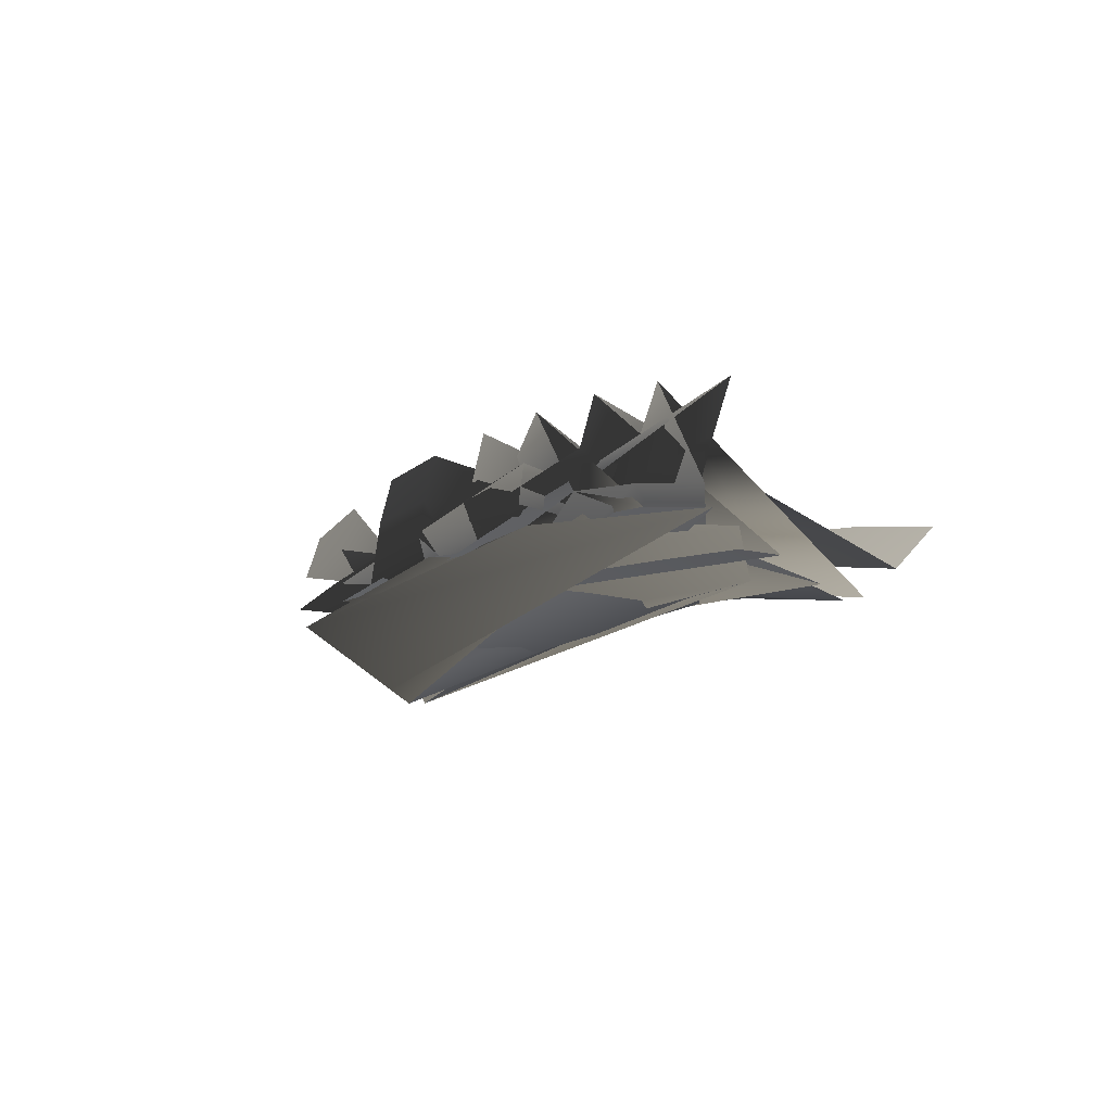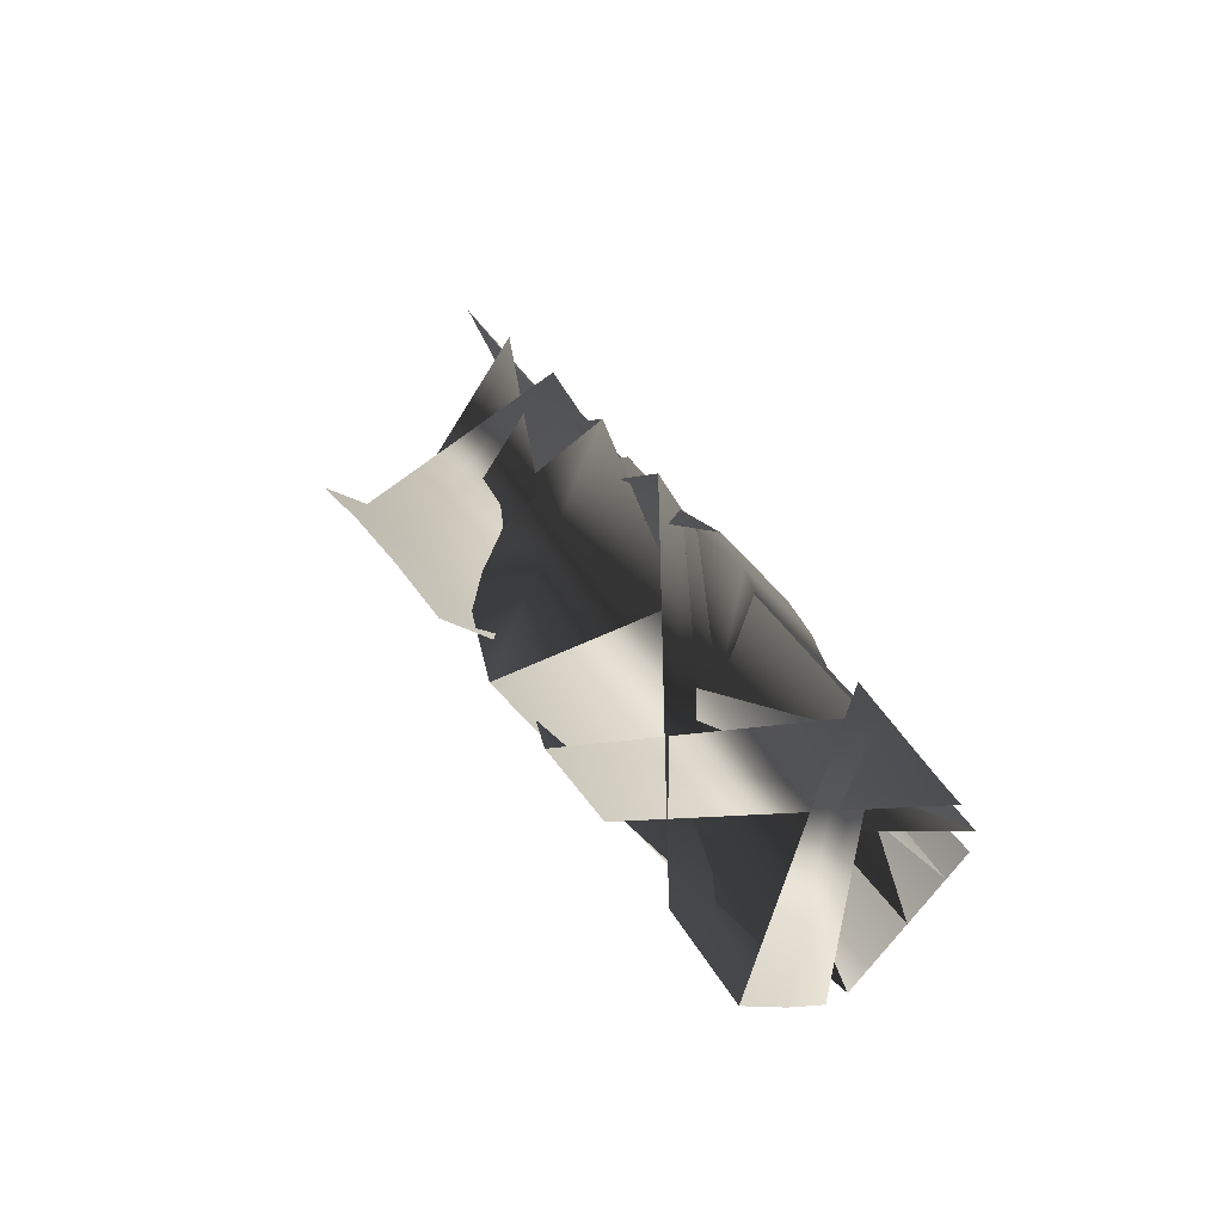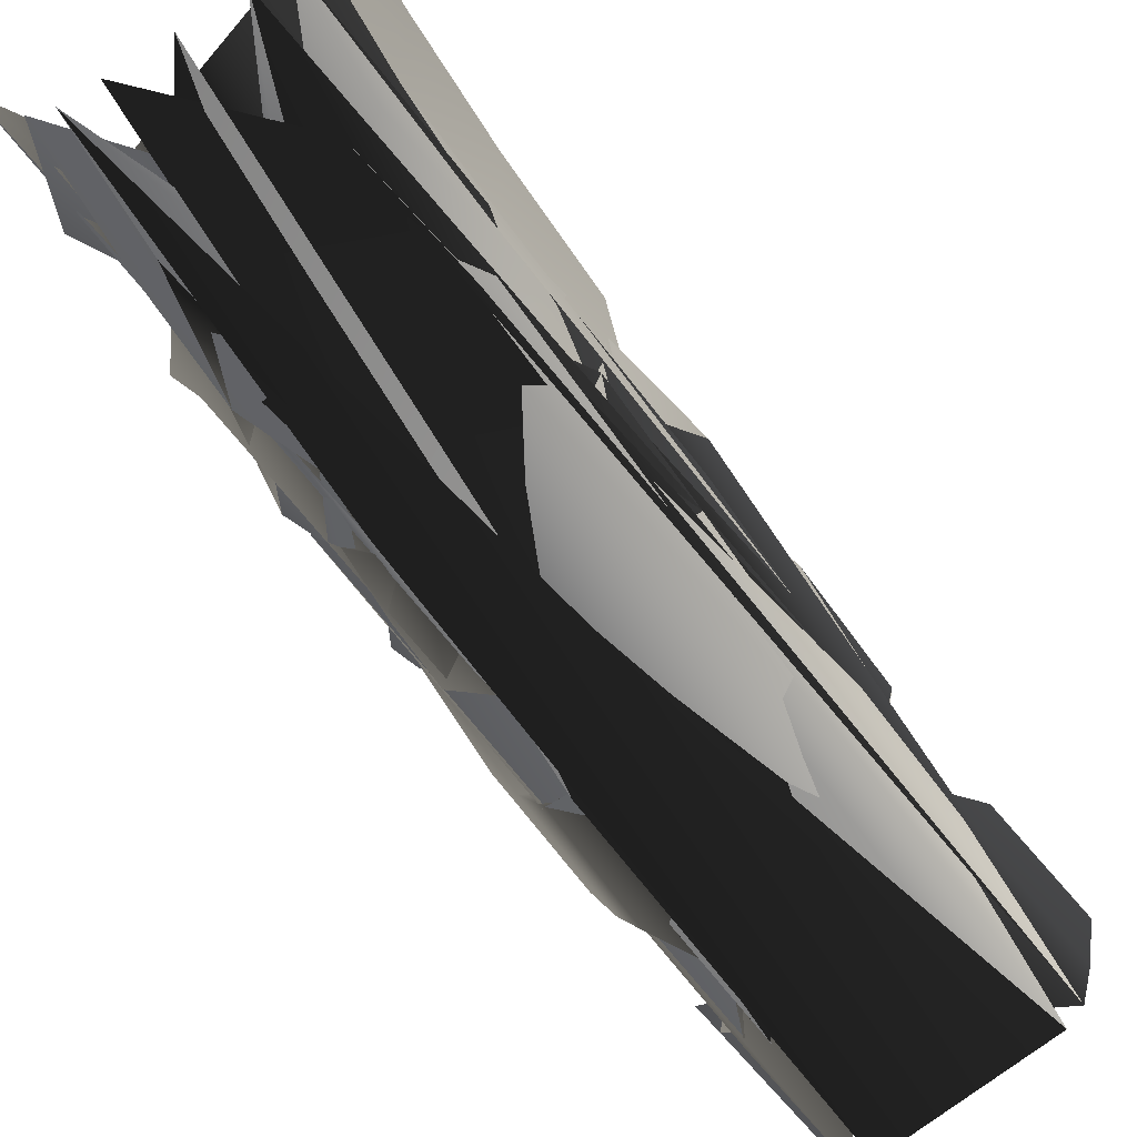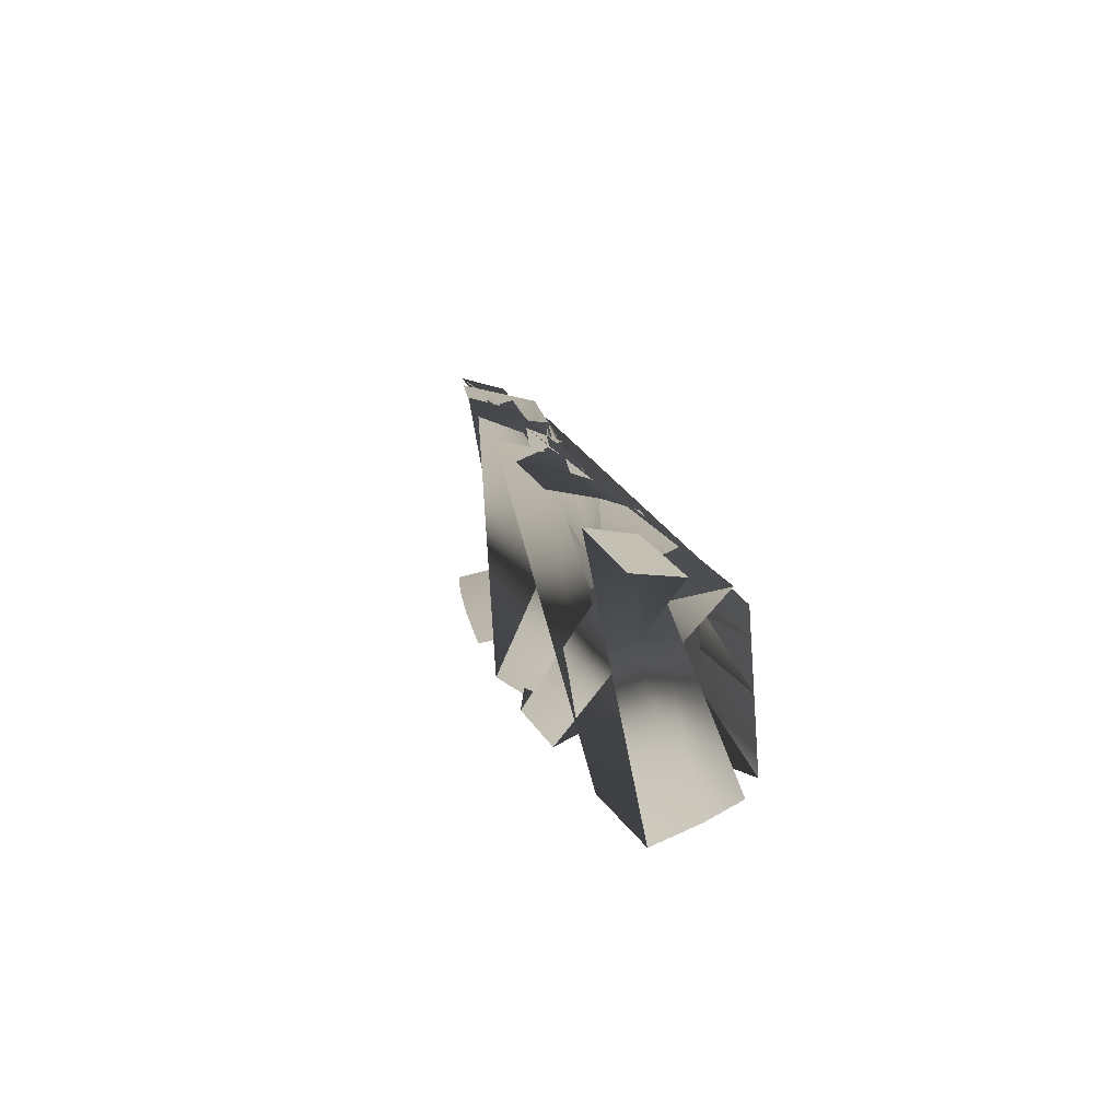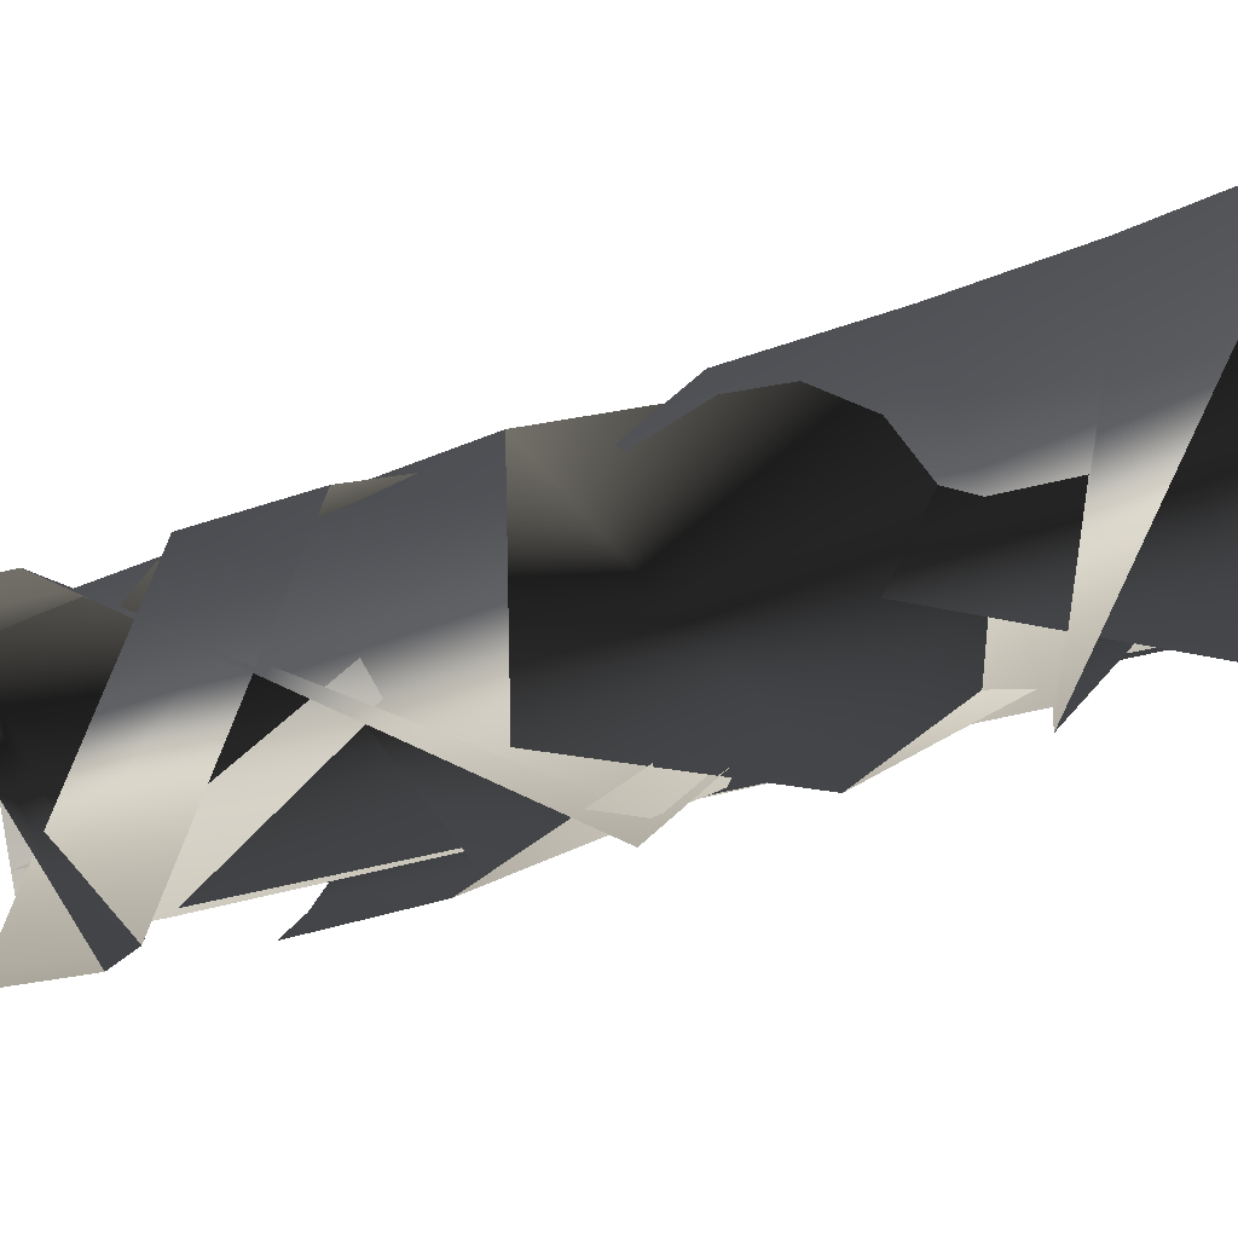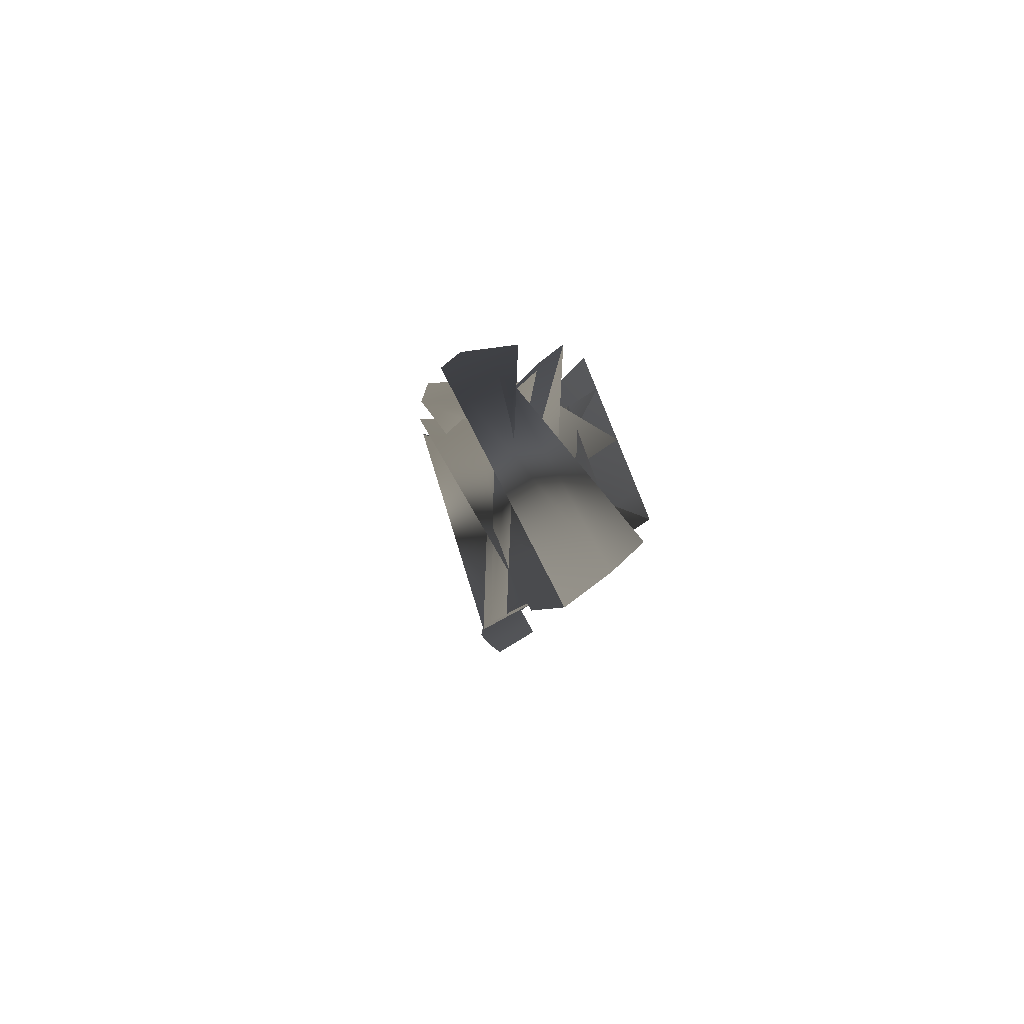
<metadata>
{"format":"obj","ext":"obj","renderer":"f3d","projection":"perspective","resolution":1024,"background":"white","views":[{"elev":77.5,"azim":59.3,"up":"+Z"},{"elev":-46.9,"azim":-106.5,"up":"+Z"},{"elev":-33.0,"azim":54.4,"up":"+Y"},{"elev":-49.6,"azim":-60.8,"up":"+Z"},{"elev":60.0,"azim":-77.8,"up":"+Y"},{"elev":-68.3,"azim":-41.7,"up":"+Z"}]}
</metadata>
<code>
v -184.7 -259.1 -340.8
v -259.1 -462.9 -734.7
v -69.29 -70.33 46.25
v 74.32 90.14 454
v 252 230.5 840.4
v -27.17 -177.6 -426.5
v -92.17 -386.8 -807.2
v 82.48 13.87 -47.39
v 224.1 177.8 360.5
v 395.8 316.8 739.2
v -417.7 -156.3 -322
v -488.7 -352.2 -737.5
v -70.67 -162.7 -918.1
v -22.59 47.99 -536.6
v -28.12 -330.9 -847.7
v 31.3 -119.4 -471.8
v -276.3 -278.6 -304.4
v -354 -479.2 -706.2
v -302 29.61 80.91
v 79.04 241 -154.2
v 137.8 73.2 -95.16
v -158.6 -91.24 87.74
v -13.18 68.49 498.5
v 279.3 239.7 315.9
v 225.8 415.1 278.8
v -150.4 195.1 513.4
v 168.3 209.9 889.9
v 449.2 378.5 692.4
v 400.4 556.4 661.9
v 38.61 339.6 915.5
v -0.9407 13.2 250
v -131.5 -162 -148.5
v -226.1 -359 -537.4
v 157.2 162 649.6
v -105.5 -218.1 -383.9
v -232.8 -284 -314.6
v -175.2 -424.6 -771.1
v -310.1 -486.1 -712.5
v 7.024 -27.99 -0.8339
v -115.7 -96.06 74.87
v 149.6 134.2 407
v 28.55 63.36 482.5
v 324.3 273.9 789.5
v 208.1 204.2 871.3
v 149.8 99.3 156.3
v 22.54 -79.01 -239.2
v -63.81 -280.1 -616.3
v 304.7 249.8 553.6
v 18.28 -154 -451.2
v -44 -364.9 -828.1
v 126.3 38.16 -74.41
v 267.3 203.1 333.5
v 437.3 341.7 710
v 148.3 331.5 62.01
v -230.3 115.3 297.1
v 205.1 160 110.1
v -89.43 -8.2 293
v -341.5 -228.6 -309.4
v -416.7 -427 -717.5
v -41.96 -256.8 -879.8
v 12.35 -45.52 -501.8
v -365.1 -61.61 -122
v -457.5 -252.3 -529.3
v -50.88 -54.99 -726.5
v 21.4 146.6 -349.8
v -2.55 -222.9 -659.1
v 79.01 -20.31 -286.4
v -221.8 -182.4 -109.1
v -319.4 -377 -505
v -224.5 -41.94 87.58
v 116.6 147.3 -122.9
v 260.3 317.2 297.5
v -76.4 120.2 507.7
v 71.23 140.5 696.1
v 359.4 311.9 508.7
v 308.2 489 476.2
v -62.53 268.7 716.8
v 432.1 457 676.6
v 108.5 263 903.9
v -47.01 -13.11 278.6
v 74.87 56.5 202.9
v -178.5 -187.3 -120.7
v -54.03 -120.3 -194.1
v -275.6 -383.2 -513.2
v -144.5 -319.3 -577.1
v 231.4 206.1 601.3
v 112.1 135.2 678.9
v 193.3 124.1 129.3
v 66.98 -55.07 -265.4
v -16.99 -257.3 -639.1
v 347.3 275.1 526
v 184.7 235.7 87.04
v -154.2 42.18 297.5
v -287.8 -133.1 -112
v -383.4 -325.9 -513.1
v -18.99 -148.9 -690.1
v 58.37 53.39 -316
v 341.3 390.1 492.2
v 9.545 192.9 707.8
f 98/0 72/0 73/0
f 72/0 22/0 73/0
f 98/0 73/0 26/0
f 98/0 26/0 78/0
f 98/0 78/0 76/0
f 78/0 29/0 76/0
f 98/0 76/0 25/0
f 98/0 25/0 72/0
f 97/0 77/0 27/0
f 97/0 27/0 74/0
f 97/0 74/0 71/0
f 74/0 23/0 71/0
f 97/0 71/0 24/0
f 97/0 24/0 75/0
f 97/0 75/0 77/0
f 75/0 28/0 77/0
f 96/0 70/0 20/0
f 96/0 20/0 66/0
f 96/0 66/0 60/0
f 66/0 15/0 60/0
f 96/0 60/0 13/0
f 96/0 13/0 64/0
f 96/0 64/0 70/0
f 64/0 19/0 70/0
f 95/0 60/0 15/0
f 95/0 15/0 65/0
f 95/0 65/0 59/0
f 65/0 14/0 59/0
f 95/0 59/0 12/0
f 95/0 12/0 63/0
f 95/0 63/0 60/0
f 63/0 13/0 60/0
f 94/0 58/0 68/0
f 58/0 17/0 68/0
f 94/0 68/0 16/0
f 94/0 16/0 57/0
f 94/0 57/0 62/0
f 57/0 10/0 62/0
f 94/0 62/0 11/0
f 94/0 11/0 58/0
f 93/0 57/0 67/0
f 57/0 16/0 67/0
f 93/0 67/0 21/0
f 93/0 21/0 69/0
f 93/0 69/0 18/0
f 93/0 18/0 61/0
f 93/0 61/0 10/0
f 93/0 10/0 57/0
f 92/0 72/0 54/0
f 72/0 25/0 54/0
f 92/0 54/0 69/0
f 54/0 18/0 69/0
f 92/0 69/0 56/0
f 69/0 21/0 56/0
f 92/0 56/0 22/0
f 92/0 22/0 72/0
f 91/0 53/0 71/0
f 53/0 24/0 71/0
f 91/0 71/0 23/0
f 91/0 23/0 55/0
f 91/0 55/0 20/0
f 91/0 20/0 70/0
f 91/0 70/0 53/0
f 70/0 19/0 53/0
f 90/0 47/0 8/0
f 90/0 8/0 51/0
f 90/0 51/0 23/0
f 90/0 23/0 74/0
f 90/0 74/0 52/0
f 74/0 27/0 52/0
f 90/0 52/0 9/0
f 90/0 9/0 47/0
f 89/0 65/0 48/0
f 65/0 15/0 48/0
f 89/0 48/0 46/0
f 48/0 5/0 46/0
f 89/0 46/0 6/0
f 89/0 6/0 49/0
f 89/0 49/0 14/0
f 89/0 14/0 65/0
f 88/0 66/0 20/0
f 88/0 20/0 50/0
f 88/0 50/0 45/0
f 50/0 7/0 45/0
f 88/0 45/0 5/0
f 88/0 5/0 48/0
f 88/0 48/0 15/0
f 88/0 15/0 66/0
f 87/0 55/0 23/0
f 87/0 23/0 51/0
f 87/0 51/0 44/0
f 51/0 8/0 44/0
f 87/0 44/0 7/0
f 87/0 7/0 50/0
f 87/0 50/0 55/0
f 50/0 20/0 55/0
f 86/0 73/0 22/0
f 86/0 22/0 41/0
f 86/0 41/0 3/0
f 86/0 3/0 33/0
f 86/0 33/0 43/0
f 33/0 4/0 43/0
f 86/0 43/0 26/0
f 86/0 26/0 73/0
f 85/0 33/0 40/0
f 33/0 3/0 40/0
f 85/0 40/0 8/0
f 85/0 8/0 47/0
f 85/0 47/0 42/0
f 47/0 9/0 42/0
f 85/0 42/0 4/0
f 85/0 4/0 33/0
f 84/0 46/0 5/0
f 84/0 5/0 34/0
f 0/0 32/0 34/0
f 32/0 84/0 34/0
f 84/0 32/0 1/0
f 84/0 1/0 36/0
f 84/0 36/0 46/0
f 36/0 6/0 46/0
f 0/0 35/0 83/0
f 0/0 83/0 32/0
f 83/0 35/0 68/0
f 35/0 16/0 68/0
f 83/0 68/0 17/0
f 83/0 17/0 37/0
f 83/0 37/0 32/0
f 37/0 1/0 32/0
f 82/0 45/0 7/0
f 82/0 7/0 38/0
f 82/0 38/0 31/0
f 38/0 2/0 31/0
f 0/0 34/0 82/0
f 0/0 82/0 31/0
f 82/0 34/0 45/0
f 34/0 5/0 45/0
f 81/0 31/0 2/0
f 81/0 2/0 39/0
f 81/0 39/0 67/0
f 39/0 21/0 67/0
f 81/0 67/0 16/0
f 81/0 16/0 35/0
f 0/0 31/0 35/0
f 31/0 81/0 35/0
f 80/0 44/0 8/0
f 80/0 8/0 40/0
f 80/0 40/0 30/0
f 40/0 3/0 30/0
f 80/0 30/0 2/0
f 80/0 2/0 38/0
f 80/0 38/0 44/0
f 38/0 7/0 44/0
f 79/0 30/0 3/0
f 79/0 3/0 41/0
f 79/0 41/0 56/0
f 41/0 22/0 56/0
f 79/0 56/0 21/0
f 79/0 21/0 39/0
f 79/0 39/0 30/0
f 39/0 2/0 30/0

</code>
